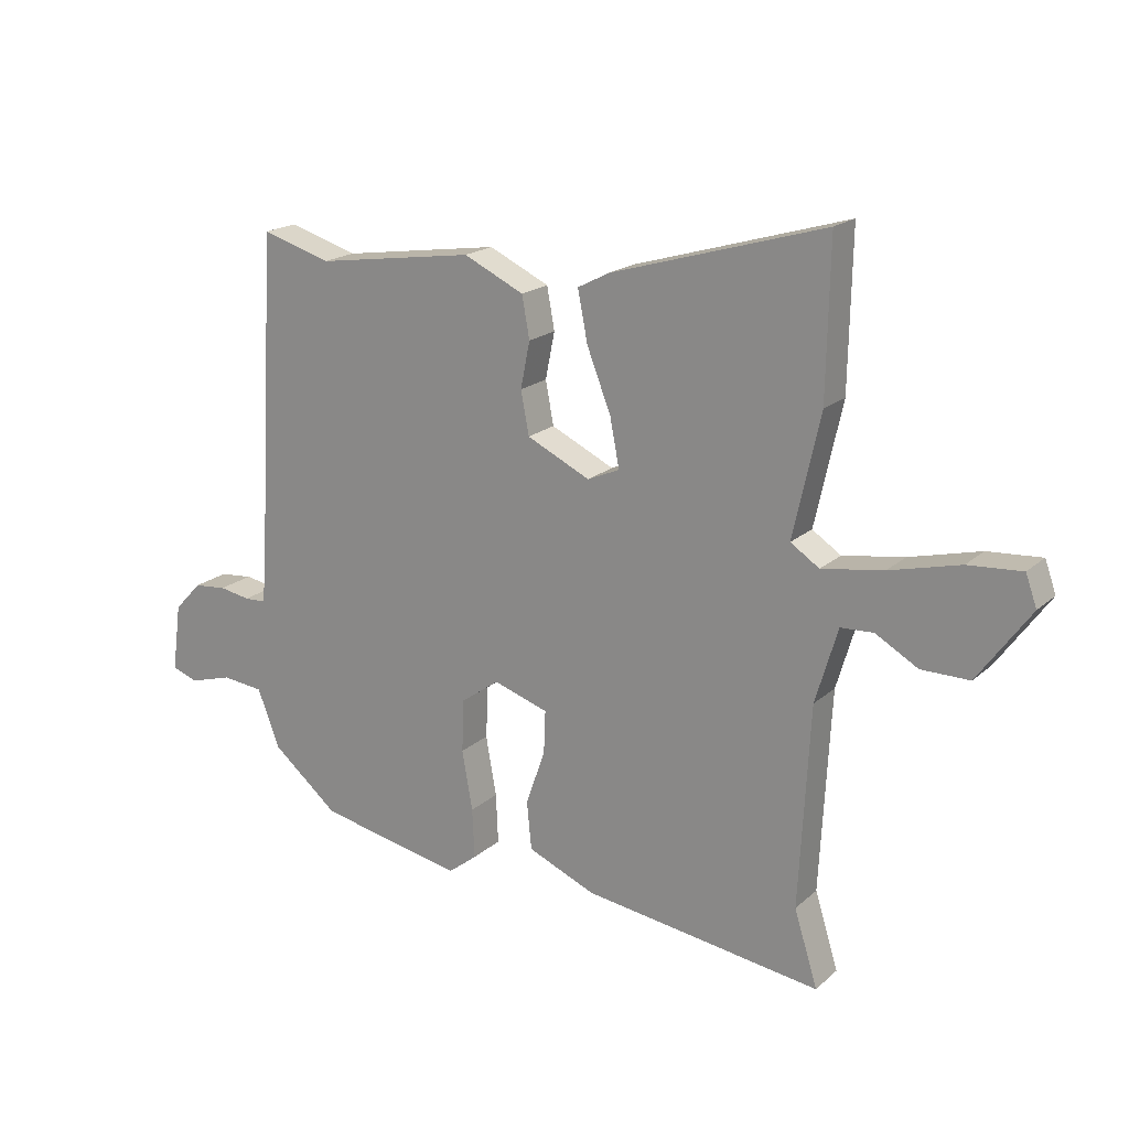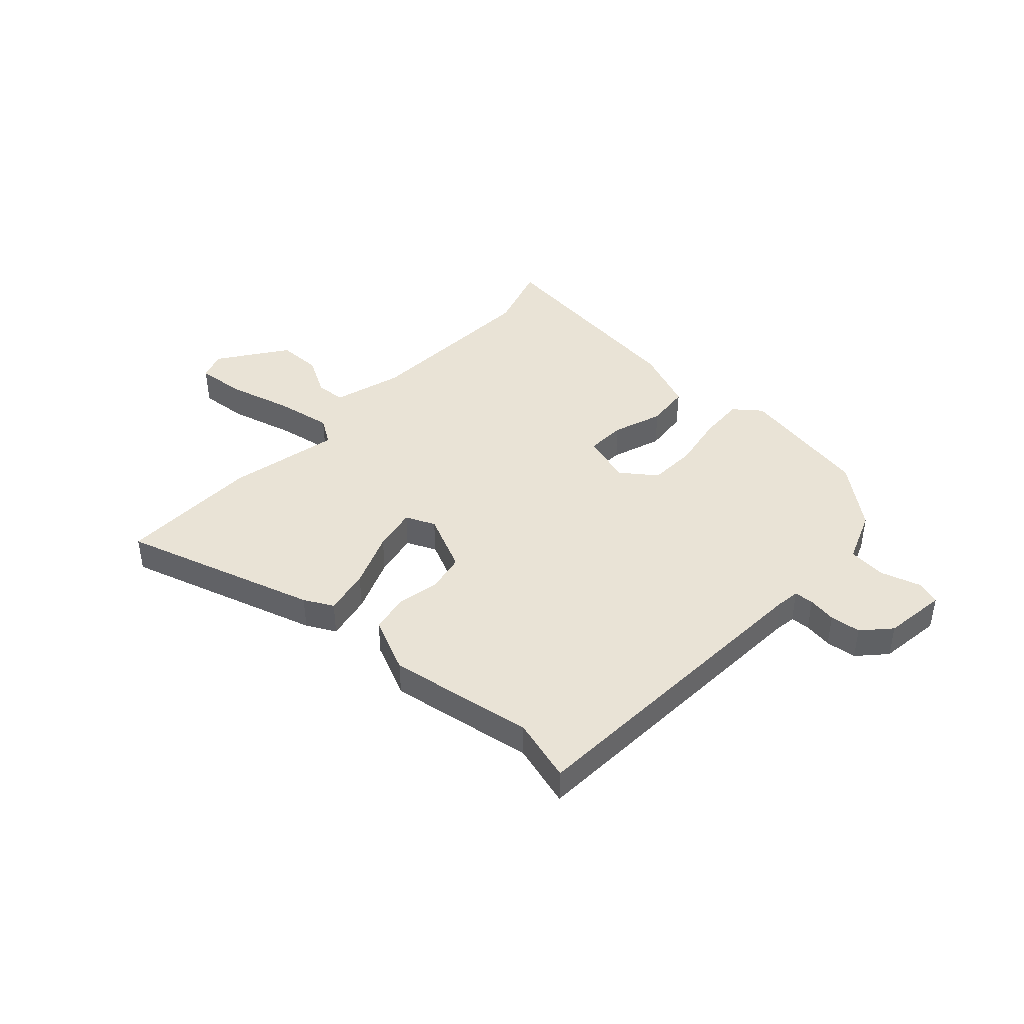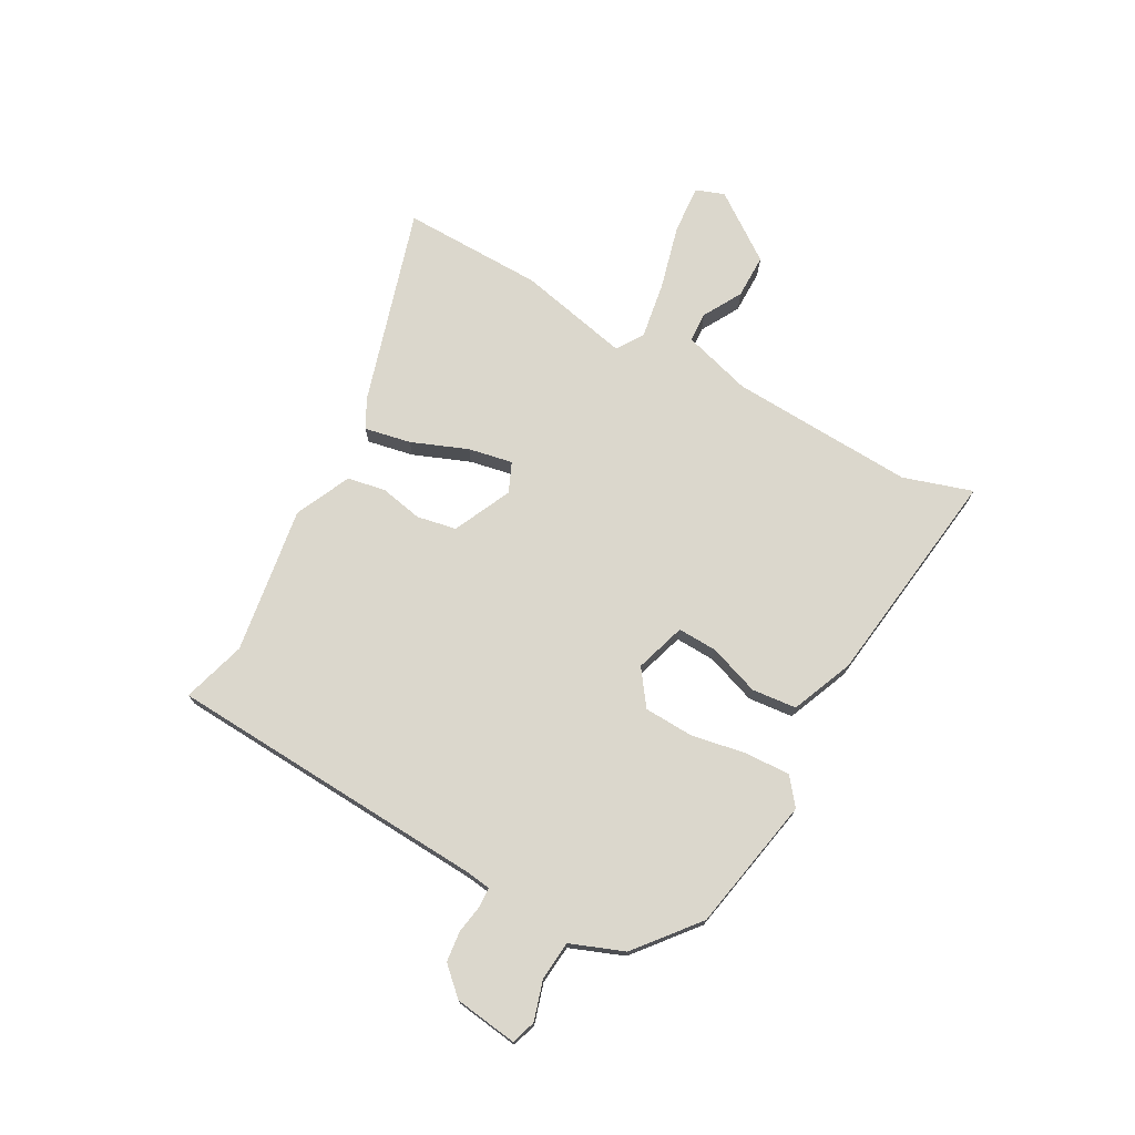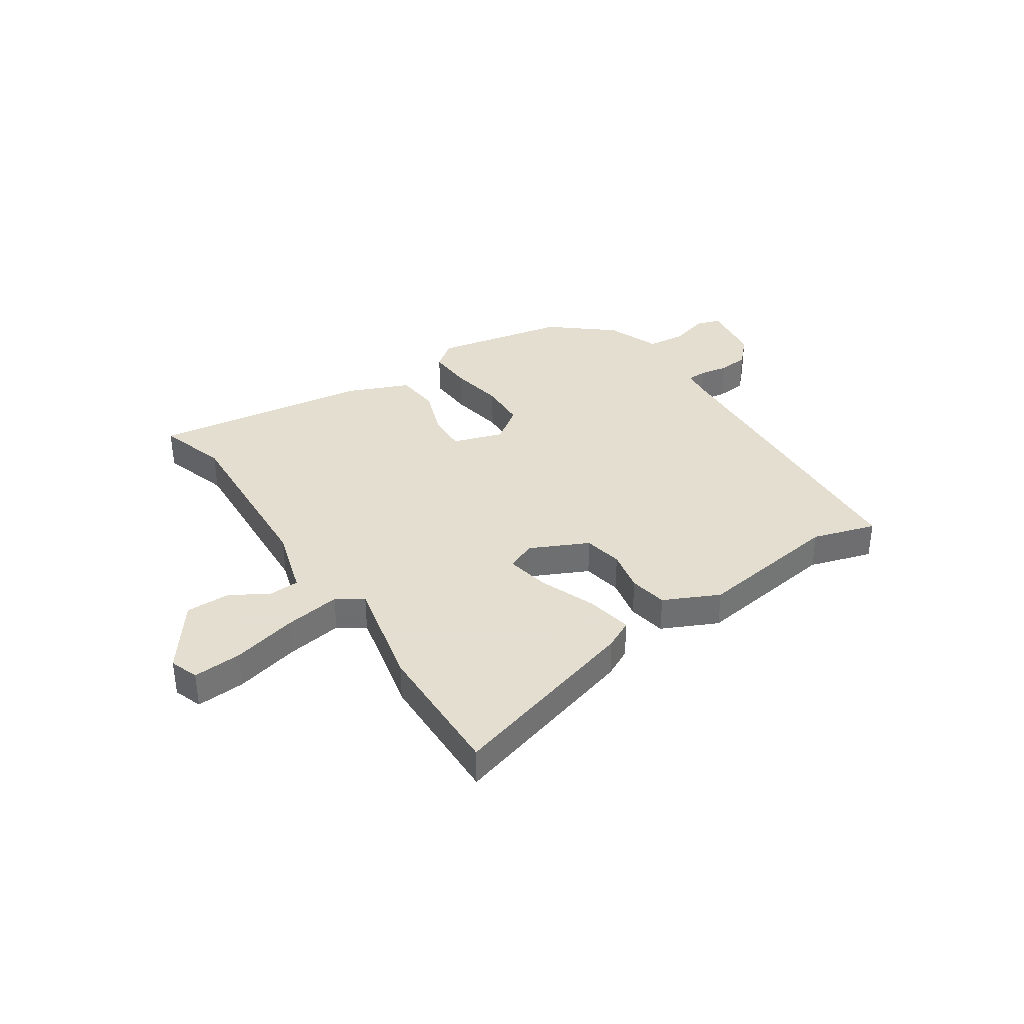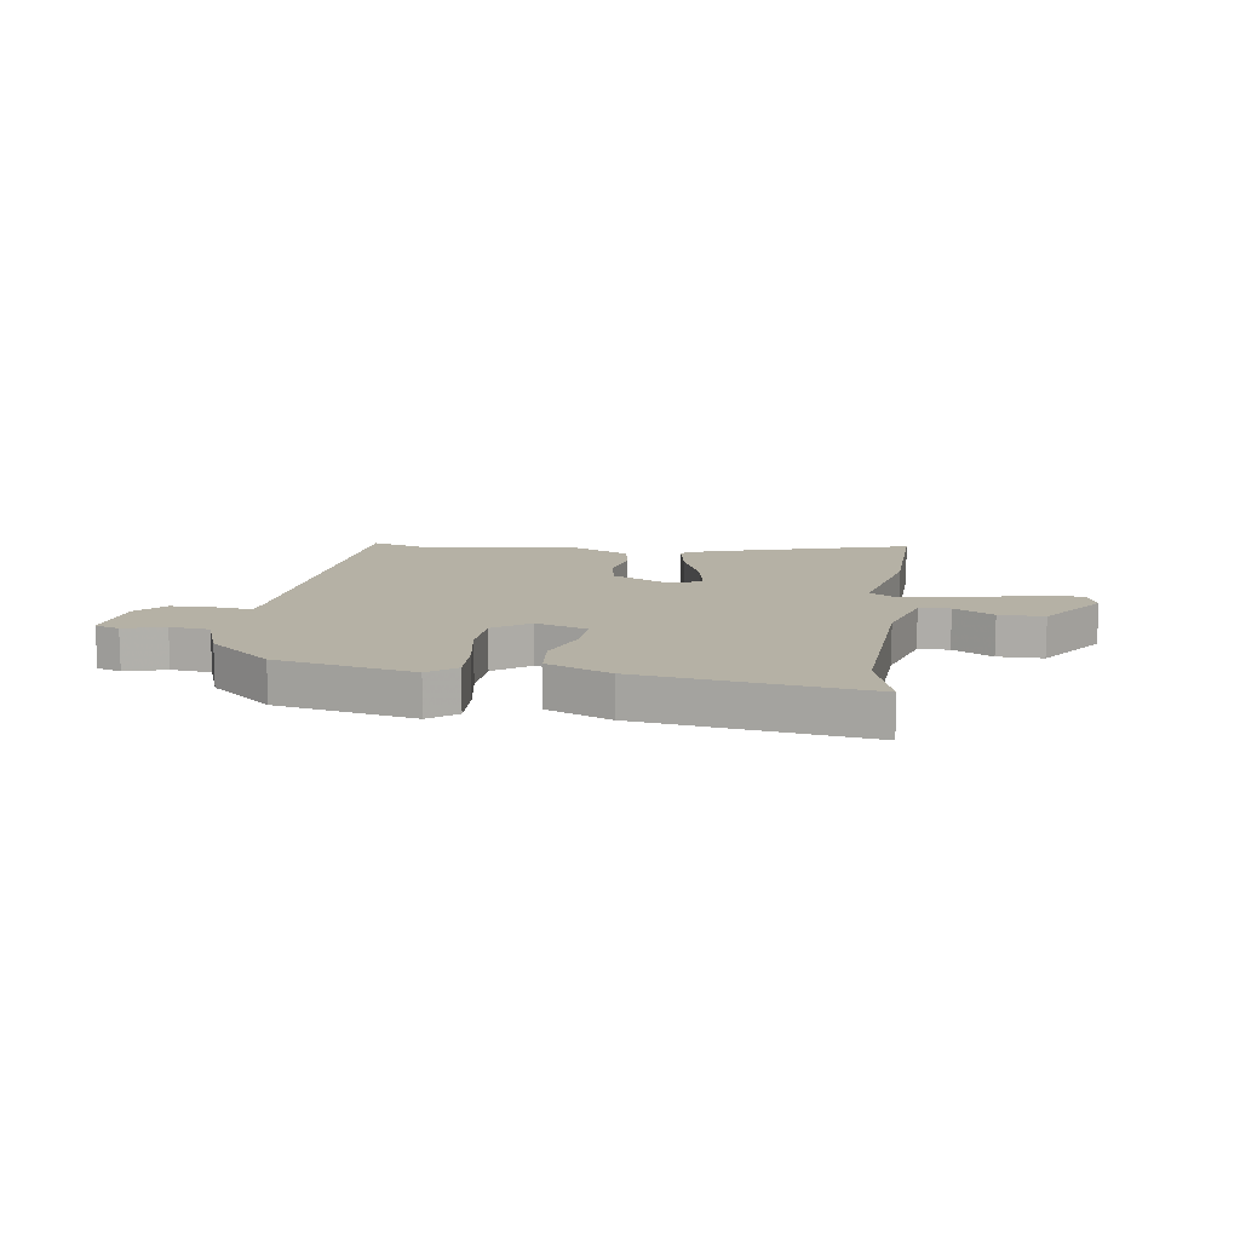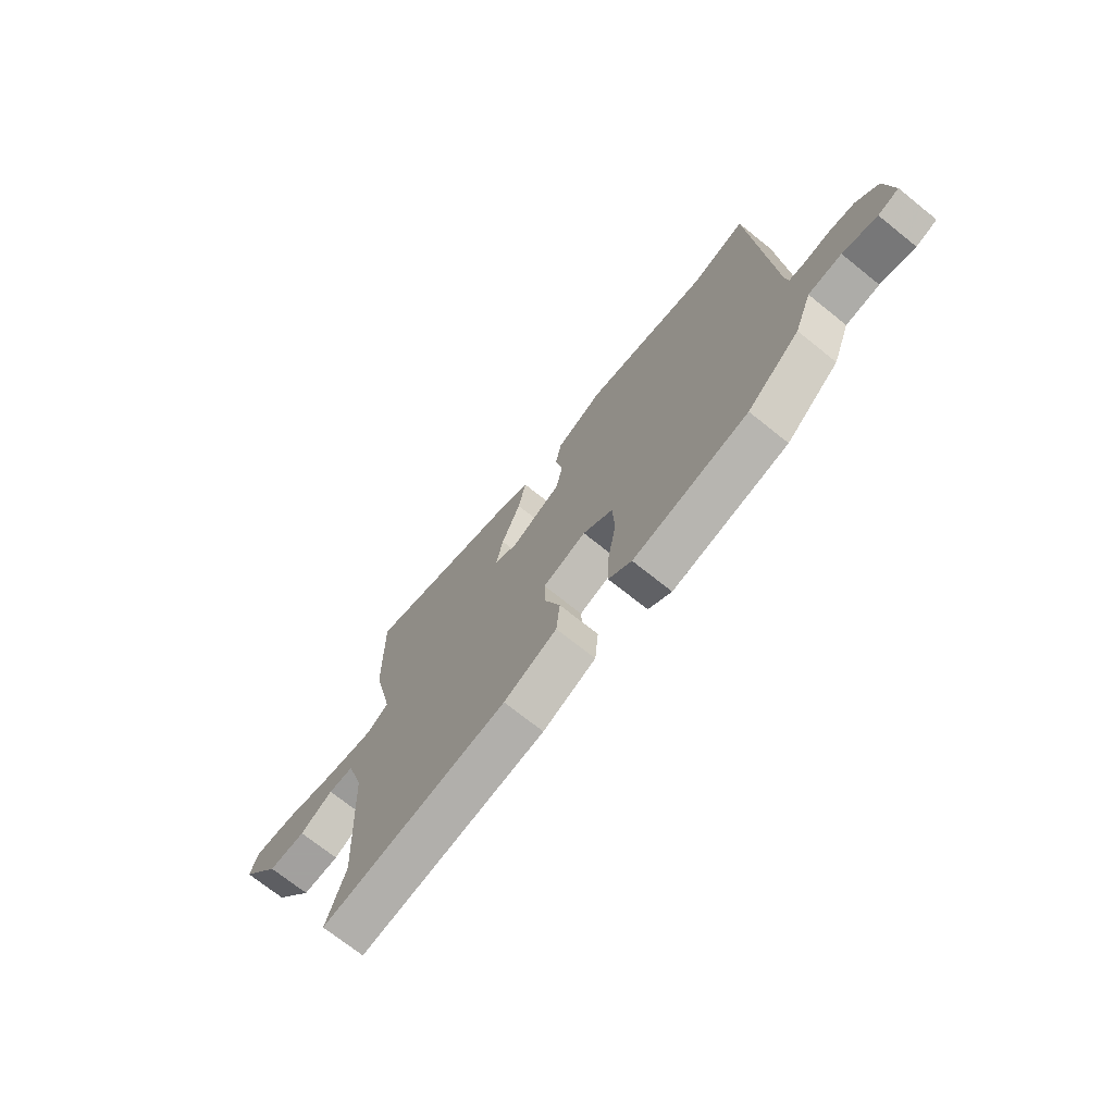
<metadata>
{"format":"obj","ext":"obj","renderer":"f3d","projection":"perspective","resolution":1024,"background":"white","views":[{"elev":19.1,"azim":-147.4,"up":"+Z"},{"elev":42.1,"azim":42.3,"up":"+Y"},{"elev":73.3,"azim":118.8,"up":"+Y"},{"elev":35.9,"azim":-33.4,"up":"+Y"},{"elev":11.9,"azim":-171.4,"up":"+Y"},{"elev":-71.9,"azim":51.3,"up":"+Z"}]}
</metadata>
<code>
v -0.52 0.07 -0.565
v -0.48 0.07 -0.437
v -0.498 0.07 -0.095
v -0.536 0.07 0.033
v -0.592 0.07 0.036
v -0.664 0.07 -0.005
v -0.746 0.07 -0.005
v -0.835 0.07 0.119
v -0.816 0.07 0.172
v -0.725 0.07 0.165
v -0.605 0.07 0.134
v -0.5 0.07 0.117
v -0.451 0.07 0.149
v -0.497 0.07 0.357
v -0.502 0.07 0.619
v -0.138 0.07 0.511
v -0.084 0.07 0.483
v -0.101 0.07 0.397
v -0.142 0.07 0.293
v -0.158 0.07 0.211
v -0.103 0.07 0.187
v 0.005 0.07 0.238
v 0.019 0.07 0.311
v 0.003 0.07 0.39
v 0.016 0.07 0.461
v 0.119 0.07 0.509
v 0.391 0.07 0.468
v 0.509 0.07 0.503
v 0.544 0.07 -0.096
v 0.55 0.07 -0.139
v 0.586 0.07 -0.141
v 0.639 0.07 -0.132
v 0.696 0.07 -0.138
v 0.743 0.07 -0.188
v 0.759 0.07 -0.305
v 0.714 0.07 -0.32
v 0.64 0.07 -0.298
v 0.568 0.07 -0.305
v 0.53 0.07 -0.404
v 0.416 0.07 -0.498
v 0.167 0.07 -0.546
v 0.117 0.07 -0.507
v 0.121 0.07 -0.422
v 0.139 0.07 -0.32
v 0.135 0.07 -0.23
v 0.07 0.07 -0.183
v -0.024 0.07 -0.213
v -0.021 0.07 -0.287
v 0.012 0.07 -0.38
v 0.004 0.07 -0.463
v -0.112 0.07 -0.511
v -0.52 0 -0.565
v -0.48 0 -0.437
v -0.498 0 -0.095
v -0.536 0 0.033
v -0.592 0 0.036
v -0.664 0 -0.005
v -0.746 0 -0.005
v -0.835 0 0.119
v -0.816 0 0.172
v -0.725 0 0.165
v -0.605 0 0.134
v -0.5 0 0.117
v -0.451 0 0.149
v -0.497 0 0.357
v -0.502 0 0.619
v -0.138 0 0.511
v -0.084 0 0.483
v -0.101 0 0.397
v -0.142 0 0.293
v -0.158 0 0.211
v -0.103 0 0.187
v 0.005 0 0.238
v 0.019 0 0.311
v 0.003 0 0.39
v 0.016 0 0.461
v 0.119 0 0.509
v 0.391 0 0.468
v 0.509 0 0.503
v 0.544 0 -0.096
v 0.55 0 -0.139
v 0.586 0 -0.141
v 0.639 0 -0.132
v 0.696 0 -0.138
v 0.743 0 -0.188
v 0.759 0 -0.305
v 0.714 0 -0.32
v 0.64 0 -0.298
v 0.568 0 -0.305
v 0.53 0 -0.404
v 0.416 0 -0.498
v 0.167 0 -0.546
v 0.117 0 -0.507
v 0.121 0 -0.422
v 0.139 0 -0.32
v 0.135 0 -0.23
v 0.07 0 -0.183
v -0.024 0 -0.213
v -0.021 0 -0.287
v 0.012 0 -0.38
v 0.004 0 -0.463
v -0.112 0 -0.511
f 48 49 50 51
f 47 48 51 1
f 41 42 43 44
f 41 44 45
f 38 39 40 41
f 38 41 45
f 37 38 45 46
f 35 36 37
f 34 35 37 46
f 31 32 33 34
f 30 31 34 46
f 27 28 29
f 27 29 30 46
f 23 24 25 26
f 22 23 26 27
f 16 17 18 19
f 16 19 20
f 13 14 15 16
f 13 16 20
f 12 13 20 21
f 8 9 10 11
f 8 11 12
f 5 6 7 8
f 4 5 8 12
f 3 4 12 21
f 47 1 2
f 47 2 3 21
f 22 27 46 47
f 21 22 47
f 102 101 100 99
f 52 102 99 98
f 95 94 93 92
f 96 95 92
f 92 91 90 89
f 96 92 89
f 97 96 89 88
f 88 87 86
f 97 88 86 85
f 85 84 83 82
f 97 85 82 81
f 80 79 78
f 97 81 80 78
f 77 76 75 74
f 78 77 74 73
f 70 69 68 67
f 71 70 67
f 67 66 65 64
f 71 67 64
f 72 71 64 63
f 62 61 60 59
f 63 62 59
f 59 58 57 56
f 63 59 56 55
f 72 63 55 54
f 53 52 98
f 72 54 53 98
f 98 97 78 73
f 98 73 72
f 1 52 53 2
f 2 53 54 3
f 3 54 55 4
f 4 55 56 5
f 5 56 57 6
f 6 57 58 7
f 7 58 59 8
f 8 59 60 9
f 9 60 61 10
f 10 61 62 11
f 11 62 63 12
f 12 63 64 13
f 13 64 65 14
f 14 65 66 15
f 15 66 67 16
f 16 67 68 17
f 17 68 69 18
f 18 69 70 19
f 19 70 71 20
f 20 71 72 21
f 21 72 73 22
f 22 73 74 23
f 23 74 75 24
f 24 75 76 25
f 25 76 77 26
f 26 77 78 27
f 27 78 79 28
f 28 79 80 29
f 29 80 81 30
f 30 81 82 31
f 31 82 83 32
f 32 83 84 33
f 33 84 85 34
f 34 85 86 35
f 35 86 87 36
f 36 87 88 37
f 37 88 89 38
f 38 89 90 39
f 39 90 91 40
f 40 91 92 41
f 41 92 93 42
f 42 93 94 43
f 43 94 95 44
f 44 95 96 45
f 45 96 97 46
f 46 97 98 47
f 47 98 99 48
f 48 99 100 49
f 49 100 101 50
f 50 101 102 51
f 51 102 52 1

</code>
